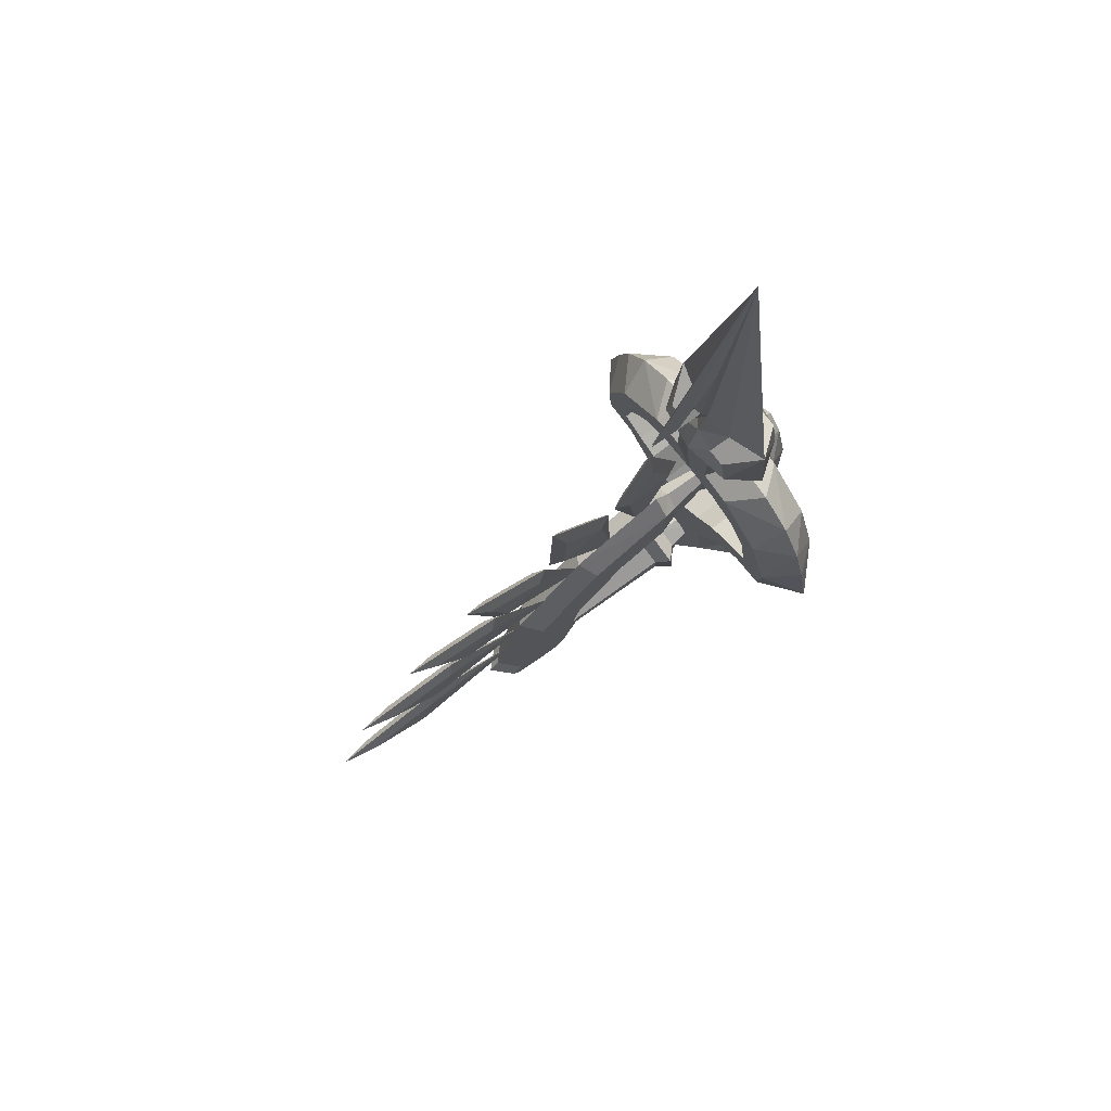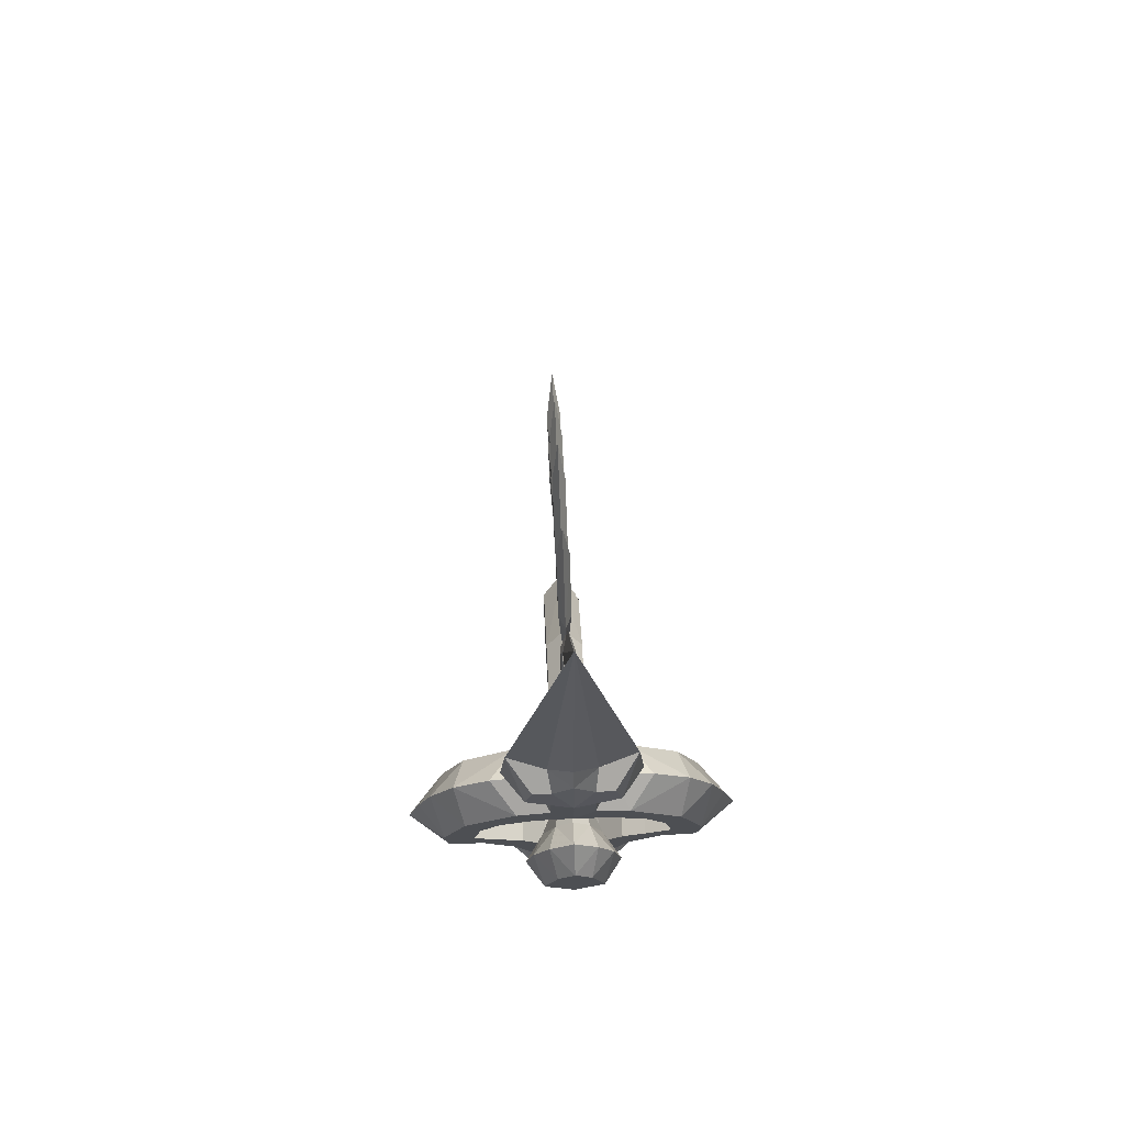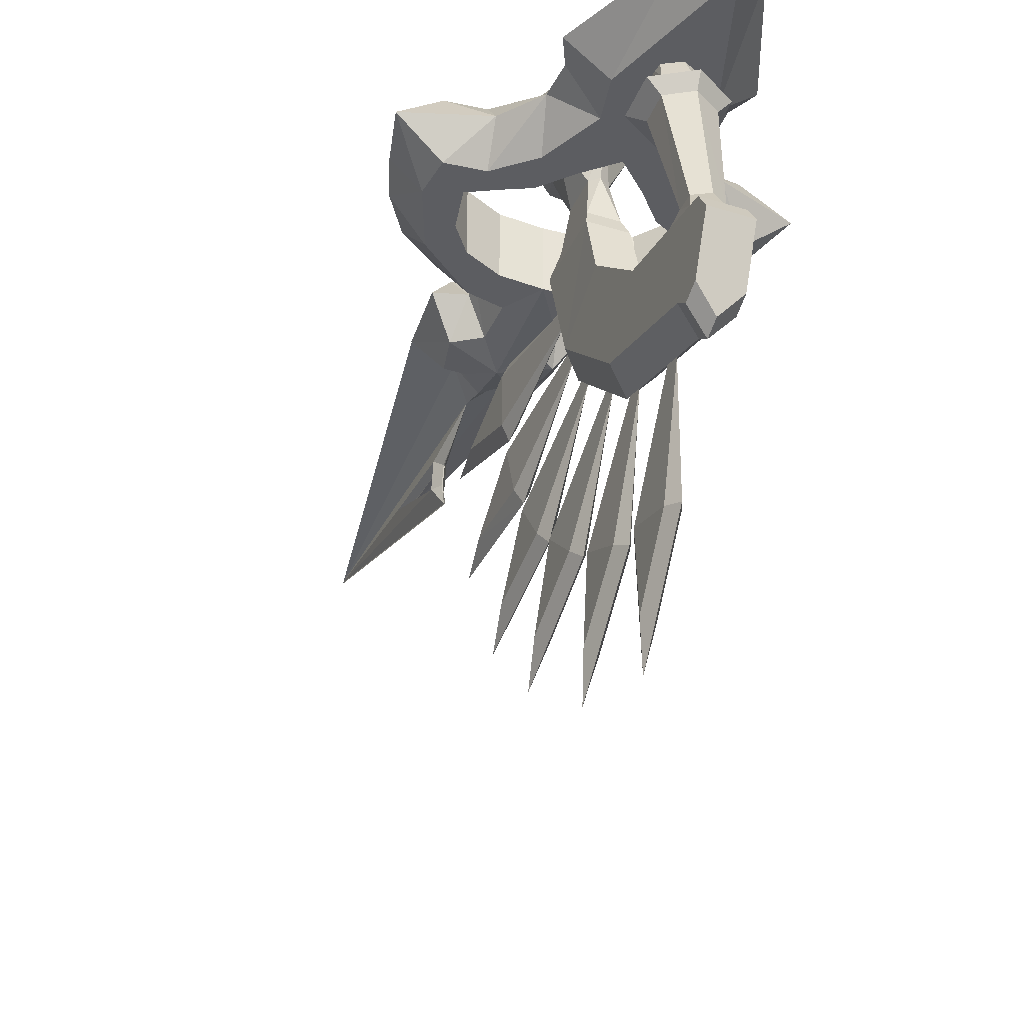
<metadata>
{"format":"obj","ext":"obj","renderer":"f3d","projection":"perspective","resolution":1024,"background":"white","views":[{"elev":77.6,"azim":51.9,"up":"+Z"},{"elev":72.2,"azim":177.5,"up":"+Z"},{"elev":-36.3,"azim":158.1,"up":"+Y"}]}
</metadata>
<code>
o obj1_Mesh
v -0.4343 0.6521 0.1923
v -1.098 0.6521 0.05092
v -2.116 0.6521 -0.7596
v -2.579 0.6521 -1.874
v -2.51 0.6521 -2.583
v -1.815 0.6521 -2.659
v -1.169 0.6521 -3.239
v -0.6807 0.652 -4.331
v -0.8449 0.652 -5.111
v -1.578 0 -5.056
v -0.6713 0 -7.192
v 0 0.652 -7.66
v -1.331 0 -4.554
v -1.354 0 -3.895
v -1.887 0 -3.186
v -3.322 0 -2.705
v -3.068 0 -1.717
v -2.79 0 -0.9317
v -2.304 0 -0.1972
v -1.586 0 0.3094
v -0.7671 0.6522 1.981
v -0.4053 0.652 1.981
v 0 0.652 2.377
v -0.9119 0.6521 1.316
v -0.4343 0.6521 0.9838
v 0 0.4652 2.899
v -0.477 0.2617 2.282
v -1.245 0 2.266
v -1.36 0 0.968
v -0.791 0 0.7994
v -0.7853 0 0.5088
v -1.986 0.652 -2.091
v -1.832 0.652 -1.342
v -1.446 0.652 -0.8357
v -0.7707 0.652 -0.5232
v 0 0.652 -0.4737
v -1.465 0.652 -2.366
v -1.012 0.652 -2.587
v -0.5492 0.652 -3.104
v 0 0.652 -3.615
v 0.00259 0.8485 1.537
v -0.4343 -0.6521 0.1923
v -1.098 -0.6521 0.05092
v -2.116 -0.6521 -0.7596
v -2.579 -0.6521 -1.874
v -2.51 -0.6521 -2.583
v -1.815 -0.6521 -2.659
v -1.169 -0.6521 -3.239
v -0.6807 -0.652 -4.331
v -0.8449 -0.652 -5.111
v 0 -0.652 -7.66
v -0.7671 -0.6522 1.981
v -0.4053 -0.652 1.981
v 0 -0.652 2.377
v -0.9119 -0.6521 1.316
v -0.4343 -0.6521 0.9838
v 0 -0.4652 2.899
v -0.477 -0.2617 2.282
v -1.986 -0.652 -2.091
v -1.832 -0.652 -1.342
v -1.446 -0.652 -0.8357
v -0.7707 -0.652 -0.5232
v 0 -0.652 -0.4737
v -1.465 -0.652 -2.366
v -1.012 -0.652 -2.587
v -0.5492 -0.652 -3.104
v 0 -0.652 -3.615
v 0.00259 -0.8485 1.537
v 0.4343 0.6521 0.1923
v 1.098 0.6521 0.05092
v 2.116 0.6521 -0.7596
v 2.579 0.6521 -1.874
v 2.51 0.6521 -2.583
v 1.815 0.6521 -2.659
v 1.169 0.6521 -3.239
v 0.6807 0.652 -4.331
v 0.8449 0.652 -5.111
v 1.578 0 -5.056
v 0.6713 0 -7.192
v 1.331 0 -4.554
v 1.354 0 -3.895
v 1.887 0 -3.186
v 3.322 0 -2.705
v 3.068 0 -1.717
v 2.79 0 -0.9317
v 2.304 0 -0.1972
v 1.586 0 0.3094
v 0.7671 0.6522 1.981
v 0.4053 0.652 1.981
v 0.9119 0.6521 1.316
v 0.4343 0.6521 0.9838
v 0.477 0.2617 2.282
v 1.245 0 2.266
v 1.36 0 0.968
v 0.791 0 0.7994
v 0.7853 0 0.5088
v 1.986 0.652 -2.091
v 1.832 0.652 -1.342
v 1.446 0.652 -0.8357
v 0.7707 0.652 -0.5232
v 1.465 0.652 -2.366
v 1.012 0.652 -2.587
v 0.5492 0.652 -3.104
v -0.00259 0.8485 1.537
v 0.4343 -0.6521 0.1923
v 1.098 -0.6521 0.05092
v 2.116 -0.6521 -0.7596
v 2.579 -0.6521 -1.874
v 2.51 -0.6521 -2.583
v 1.815 -0.6521 -2.659
v 1.169 -0.6521 -3.239
v 0.6807 -0.652 -4.331
v 0.8449 -0.652 -5.111
v 0.7671 -0.6522 1.981
v 0.4053 -0.652 1.981
v 0.9119 -0.6521 1.316
v 0.4343 -0.6521 0.9838
v 0.477 -0.2617 2.282
v 1.986 -0.652 -2.091
v 1.832 -0.652 -1.342
v 1.446 -0.652 -0.8357
v 0.7707 -0.652 -0.5232
v 1.465 -0.652 -2.366
v 1.012 -0.652 -2.587
v 0.5492 -0.652 -3.104
v -0.00259 -0.8485 1.537
v -1.238 0 2.268
v 0 0.652 2.377
v 0 0.4652 2.907
v 0 0 9.382
v -0.477 0.2617 2.285
v 0 -0.652 2.377
v 0 -0.465 2.907
v -0.477 -0.2617 2.285
v 1.238 0 2.268
v 0.477 0.2617 2.285
v 0.477 -0.2617 2.285
v 0.01025 0 9.382
v 0.01025 -1.893 3.912
v 0.01025 -1.412 4.043
v 0.01025 -1.035 3.964
v 0 -0.8324 3.552
v 0.1175 -0.6448 5.988
v 0.1175 -1.384 4.269
v 0.1175 -0.8453 4.182
v 0.01025 -0.7873 5.561
v 0 -0.922 4.358
v 0 -1.269 4.358
v -0.01025 0 9.382
v -0.01025 -1.893 3.912
v -0.01025 -1.412 4.043
v -0.01025 -1.035 3.964
v -0.1175 -0.6448 5.988
v -0.1175 -1.384 4.269
v -0.1175 -0.8453 4.182
v -0.01025 -0.7873 5.561
v -0.6716 -1.361 -5.161
v -0.0011 -1.082 -5.142
v -0.0011 -1.396 -4.775
v 0.6694 -1.361 -5.161
v 0.3774 -1.062 -5.36
v 0.6694 -1.291 -5.932
v 0.3774 -1.022 -5.795
v -0.0011 -1.256 -6.317
v -0.0011 -1.002 -6.013
v -0.3796 -1.022 -5.795
v -0.2704 -0.376 -5.574
v -0.2973 -0.376 -5.296
v -0.0011 -1.47 -1.158
v 0.358 -1.47 -1.574
v -0.0011 -3.527 -1.8
v 0.3694 -3.313 -2.171
v -0.0011 -5.13 -3.481
v 0.3694 -4.788 -3.737
v -0.0011 -5.822 -5.8
v 0.3694 -5.445 -5.956
v 0.3694 -5.644 -6.202
v 0.3694 -4.178 -6.73
v 0.3694 -5.492 -6.521
v 0.3694 -4.53 -6.951
v -0.3716 -4.53 -6.951
v -0.3716 -4.178 -6.73
v -0.3716 -5.492 -6.521
v -0.3716 -5.644 -6.202
v -0.3716 -5.445 -5.956
v -0.3716 -4.788 -3.737
v -0.3716 -3.313 -2.171
v -0.3603 -1.47 -1.574
v -0.4447 -1.562 -5.914
v -0.0011 -1.539 -6.169
v 0.4425 -1.562 -5.914
v 0.4425 -1.608 -5.404
v -0.0011 -1.632 -5.149
v -0.0011 -3.752 -5.822
v -0.4447 -1.608 -5.404
v -0.2772 -3.753 -5.981
v -0.2772 -3.754 -6.3
v -0.0011 -3.754 -6.459
v 0.275 -3.754 -6.3
v -0.612 0.5694 -2.477
v -0.1733 -0.3151 -2.011
v -0.1733 -0.3151 -2.702
v -0.2788 -1.143 -1.854
v -0.0011 -0.3151 -1.824
v -0.0011 -1.143 -1.552
v 0.2766 -1.143 -1.854
v 0.358 -1.47 -3.014
v 0.3355 -3.961 -5.62
v -0.0011 -3.932 -5.474
v -0.3377 -3.961 -5.62
v -0.3716 -4.131 -6.486
v -0.6716 -1.291 -5.932
v -0.3796 -1.062 -5.36
v -0.0011 -0.376 -5.137
v 0.2951 -0.376 -5.296
v 0.2682 -0.376 -5.574
v -0.0011 -0.376 -5.701
v 0.3694 -2.633 -3.35
v 0.3694 -3.76 -4.598
v -0.3716 -3.76 -4.598
v -0.3716 -2.633 -3.35
v -0.3603 -1.47 -3.014
v 0.3477 0.5723 -1.659
v 0.6148 0.5609 -2.488
v 0.1711 -0.3151 -2.011
v 0.1711 -0.3151 -2.702
v 0.2766 -1.143 -2.869
v -0.2788 -1.143 -2.869
v -0.13 -9.129 -3.931
v -0.13 -7.938 -4.798
v -0.13 -7.658 -3.846
v -0.0011 -5.532 -4.826
v -0.0011 -5.62 -5.124
v 0.1278 -7.938 -4.798
v -0.13 -8.491 -2.091
v -0.13 -7.478 -3.161
v -0.13 -7.029 -2.276
v -0.0011 -5.258 -3.905
v -0.0011 -5.118 -3.628
v 0.1278 -7.029 -2.276
v -0.13 -7.241 -0.3266
v -0.13 -6.581 -1.644
v -0.13 -5.895 -0.9278
v -0.0011 -4.672 -2.999
v -0.0011 -4.457 -2.775
v 0.1278 -5.895 -0.9278
v -0.13 -5.847 0.9811
v -0.13 -5.459 -0.4408
v -0.13 -4.646 0.1266
v -0.0011 -3.855 -2.145
v -0.0011 -3.6 -1.968
v 0.1278 -4.646 0.1266
v -0.1337 -3.968 1.942
v -0.13 -4.025 0.4697
v -0.13 -3.079 0.7669
v -0.0011 -3.006 -1.638
v -0.0011 -2.71 -1.545
v 0.1278 -3.079 0.7669
v -0.13 -1.88 2.37
v -0.13 -2.375 0.9825
v -0.13 -1.384 0.9825
v -0.0011 -2.035 -1.333
v -0.0011 -1.724 -1.333
v 0.1278 -1.384 0.9825
v 0.275 -3.753 -5.981
v -0.0011 -4.178 -6.73
v 0.3694 -4.131 -6.486
v -0.00055 0.5671 -1.29
v -0.345 0.5718 -1.649
v -0.0011 -6.026 -6.051
v -0.0011 -5.882 -6.353
v -0.0011 -9.913 -3.701
v -0.0011 -8.021 -5.077
v 0.1278 -9.129 -3.931
v -0.0011 -7.577 -3.566
v -0.0011 -9.219 -1.721
v -0.0011 -7.611 -3.42
v 0.1278 -8.491 -2.091
v 0.1278 -7.478 -3.161
v -0.0011 -6.899 -2.016
v -0.00111 -7.831 0.2379
v -0.0011 -6.783 -1.854
v 0.1278 -7.241 -0.3266
v 0.1278 -6.581 -1.644
v -0.0011 -5.695 -0.7164
v -0.00111 -6.314 1.651
v -0.0011 -5.699 -0.6063
v 0.1278 -5.847 0.9811
v 0.1278 -5.459 -0.4408
v -0.0011 -4.408 0.2944
v -0.00111 -4.213 2.721
v -0.00111 -4.304 0.3837
v 0.1315 -3.968 1.942
v 0.1278 -4.025 0.4697
v -0.00111 -2.802 0.8556
v -0.00111 -1.88 3.187
v -0.00111 -2.667 0.9839
v 0.1278 -1.88 2.37
v 0.1278 -2.375 0.9825
v -0.00111 -1.092 0.9839
v 0.1278 -7.658 -3.846
v 0 1.097 -3.492
v -0.9702 1.097 -2.536
v -0.8069 1.097 -1.789
v -0.4847 1.097 -1.227
v 0 1.097 -0.7937
v 0 1.623 -1.295
v -0.3434 1.623 -1.653
v -0.609 1.623 -2.476
v 0 1.623 -3.045
v 0.9702 1.097 -2.536
v 0.8069 1.097 -1.789
v 0.4847 1.097 -1.227
v 0.3434 1.623 -1.653
v 0.609 1.623 -2.476
v 0 0.5703 -3.045
v 0.1711 -0.3151 -2.702
v 0.01429 -0.2977 -2.825
v -0.1733 -0.3151 -2.702
v 0.2766 -1.143 -2.869
v -0.2788 -1.143 -2.869
v -0.2788 -1.143 -2.869
v -0.1733 -0.3151 -2.702
v 0.2766 -1.143 -2.869
v 0.1711 -0.3151 -2.702
f 21 28 27 22
f 27 26 23 22
f 18 4 17
f 1 35 2
f 2 35 34
f 34 3 2
f 3 34 33
f 4 3 33 32
f 4 32 5
f 32 6 5
f 32 37 6
f 37 38 7
f 37 7 6
f 1 36 35
f 38 39 7
f 40 8 39
f 7 39 8
f 36 1 25 41
f 25 24 41
f 41 24 21 22
f 41 22 23
f 12 9 8
f 40 12 8
f 9 12 11
f 10 9 11
f 9 10 13
f 8 9 13
f 8 13 14
f 7 8 14
f 5 6 15
f 16 5 15
f 6 7 14
f 15 6 14
f 4 5 16
f 17 4 16
f 3 4 18
f 19 3 18
f 2 3 19
f 20 2 19
f 2 20 31
f 1 2 31
f 25 1 31
f 30 25 31
f 24 29 28
f 21 24 28
f 24 25 30
f 29 24 30
f 58 28 52 53
f 54 57 58 53
f 45 18 17
f 62 42 43
f 62 43 61
f 44 61 43
f 61 44 60
f 60 44 45 59
f 59 45 46
f 47 59 46
f 64 59 47
f 65 64 48
f 48 64 47
f 63 42 62
f 66 65 48
f 49 67 66
f 66 48 49
f 56 42 63 68
f 55 56 68
f 52 55 68 53
f 53 68 54
f 50 51 49
f 51 67 49
f 51 50 11
f 50 10 11
f 10 50 13
f 50 49 13
f 13 49 14
f 49 48 14
f 47 46 15
f 46 16 15
f 48 47 14
f 47 15 14
f 46 45 16
f 45 17 16
f 45 44 18
f 44 19 18
f 44 43 19
f 43 20 19
f 20 43 31
f 43 42 31
f 42 56 31
f 56 30 31
f 29 55 28
f 55 52 28
f 56 55 30
f 55 29 30
f 51 11 12
f 92 93 88 89
f 23 26 92 89
f 72 85 84
f 100 69 70
f 100 70 99
f 71 99 70
f 99 71 98
f 98 71 72 97
f 97 72 73
f 74 97 73
f 101 97 74
f 36 69 100
f 103 102 75
f 76 40 103
f 103 75 76
f 91 69 36 104
f 90 91 104
f 88 90 104 89
f 89 104 23
f 77 12 76
f 12 40 76
f 12 77 79
f 77 78 79
f 78 77 80
f 77 76 80
f 80 76 81
f 76 75 81
f 74 73 82
f 73 83 82
f 75 74 81
f 74 82 81
f 73 72 83
f 72 84 83
f 72 71 85
f 71 86 85
f 71 70 86
f 70 87 86
f 87 70 96
f 70 69 96
f 69 91 96
f 91 95 96
f 94 90 93
f 90 88 93
f 91 90 95
f 90 94 95
f 114 93 118 115
f 118 57 54 115
f 85 108 84
f 105 122 106
f 106 122 121
f 121 107 106
f 107 121 120
f 108 107 120 119
f 108 119 109
f 119 110 109
f 119 123 110
f 123 124 111
f 123 111 110
f 105 63 122
f 124 125 111
f 67 112 125
f 111 125 112
f 63 105 117 126
f 117 116 126
f 126 116 114 115
f 126 115 54
f 51 113 112
f 67 51 112
f 113 51 79
f 78 113 79
f 113 78 80
f 112 113 80
f 112 80 81
f 111 112 81
f 109 110 82
f 83 109 82
f 110 111 81
f 82 110 81
f 108 109 83
f 84 108 83
f 107 108 85
f 86 107 85
f 106 107 86
f 87 106 86
f 106 87 96
f 105 106 96
f 117 105 96
f 95 117 96
f 116 94 93
f 114 116 93
f 116 117 95
f 94 116 95
f 79 51 12
f 127 130 131
f 130 129 131
f 129 128 131
f 130 127 134
f 133 130 134
f 132 133 134
f 130 135 136
f 129 130 136
f 128 129 136
f 135 130 137
f 130 133 137
f 133 132 137
f 146 143 144 148
f 148 144 145 147
f 143 146 147 145
f 144 140 141 145
f 139 140 144
f 138 143 133
f 145 141 142
f 145 142 133
f 143 145 133
f 144 143 138
f 139 144 138
f 154 153 156 148
f 155 154 148 147
f 147 156 153 155
f 152 151 154 155
f 151 150 154
f 153 149 133
f 152 155 142
f 142 155 133
f 155 153 133
f 153 154 149
f 154 150 149
f 308 305 306 307
f 308 305 304
f 305 304 269
f 304 269 200
f 223 269 268
f 224 200 269 223
f 224 200 316
f 200 316 224
f 200 269 223 224
f 269 268 223
f 224 316 302
f 36 100 122
f 63 36 122
f 100 99 121
f 122 100 121
f 99 98 120
f 121 99 120
f 98 97 119
f 120 98 119
f 101 123 119
f 97 101 119
f 102 124 123
f 101 102 123
f 103 125 124
f 102 103 124
f 36 63 62
f 35 36 62
f 35 62 61
f 34 35 61
f 34 61 60
f 33 34 60
f 33 60 59
f 32 33 59
f 32 59 64
f 37 32 64
f 37 64 65
f 38 37 65
f 313 314 307
f 306 313 307
f 38 65 66
f 39 38 66
f 39 66 67
f 40 39 67
f 103 40 67
f 125 103 67
f 75 102 101
f 74 75 101
f 159 158 157
f 160 158 159
f 160 161 158
f 162 161 160
f 162 163 161
f 164 163 162
f 164 165 163
f 166 165 164
f 166 167 165
f 168 167 166
f 171 170 169
f 171 172 170
f 173 172 171
f 173 174 172
f 175 174 173
f 175 176 174
f 177 176 175
f 177 178 176
f 179 178 177
f 179 180 178
f 183 182 181
f 184 182 183
f 184 185 182
f 175 185 184
f 175 186 185
f 173 186 175
f 173 187 186
f 171 187 173
f 171 188 187
f 169 188 171
f 164 190 189
f 164 191 190
f 162 191 164
f 162 192 191
f 160 192 162
f 160 193 192
f 159 193 160
f 159 157 193
f 193 194 192
f 195 194 193
f 195 196 194
f 189 196 195
f 189 197 196
f 190 197 189
f 190 198 197
f 199 198 190
f 202 201 200
f 203 201 202
f 203 204 201
f 205 204 203
f 205 206 204
f 170 206 205
f 170 207 206
f 194 209 208
f 194 210 209
f 196 210 194
f 196 211 210
f 197 211 196
f 197 198 211
f 212 166 164
f 213 166 212
f 213 168 166
f 158 168 213
f 158 214 168
f 215 214 158
f 161 215 158
f 163 215 161
f 163 216 215
f 165 216 163
f 165 217 216
f 167 217 165
f 172 207 170
f 172 218 207
f 174 218 172
f 174 219 218
f 176 219 174
f 176 178 219
f 182 219 178
f 220 219 182
f 220 218 219
f 221 218 220
f 221 207 218
f 222 207 221
f 222 187 188
f 221 187 222
f 221 186 187
f 220 186 221
f 220 185 186
f 182 185 220
f 225 224 223
f 225 226 224
f 206 226 225
f 206 227 226
f 207 227 206
f 205 169 170
f 205 188 169
f 203 188 205
f 203 222 188
f 228 222 203
f 231 230 229
f 232 230 231
f 232 233 230
f 234 233 232
f 237 236 235
f 237 238 236
f 239 238 237
f 239 240 238
f 243 242 241
f 243 244 242
f 245 244 243
f 245 246 244
f 249 248 247
f 249 250 248
f 251 250 249
f 251 252 250
f 255 254 253
f 255 256 254
f 257 256 255
f 257 258 256
f 261 260 259
f 261 262 260
f 263 262 261
f 263 264 262
f 157 195 193
f 212 195 157
f 212 189 195
f 164 189 212
f 191 199 190
f 191 265 199
f 192 265 191
f 192 194 265
f 198 266 211
f 198 267 266
f 199 267 198
f 199 265 267
f 268 204 223
f 269 204 268
f 269 201 204
f 200 201 269
f 270 177 175
f 270 271 177
f 184 271 270
f 184 183 271
f 183 179 271
f 181 179 183
f 181 180 179
f 273 272 229
f 273 274 272
f 234 274 273
f 229 275 231
f 272 275 229
f 272 274 275
f 277 276 235
f 277 278 276
f 279 278 277
f 235 280 237
f 276 280 235
f 276 278 280
f 282 281 241
f 282 283 281
f 284 283 282
f 241 285 243
f 281 285 241
f 281 283 285
f 287 286 247
f 287 288 286
f 289 288 287
f 247 290 249
f 286 290 247
f 286 288 290
f 292 291 253
f 292 293 291
f 294 293 292
f 253 295 255
f 291 295 253
f 291 293 295
f 297 296 259
f 297 298 296
f 299 298 297
f 259 300 261
f 296 300 259
f 296 298 300
f 233 273 230
f 233 234 273
f 275 232 231
f 275 301 232
f 234 301 274
f 234 232 301
f 238 277 236
f 238 279 277
f 280 239 237
f 280 240 239
f 279 240 278
f 279 238 240
f 244 282 242
f 244 284 282
f 285 245 243
f 285 246 245
f 284 246 283
f 284 244 246
f 250 287 248
f 250 289 287
f 290 251 249
f 290 252 251
f 289 252 288
f 289 250 252
f 256 292 254
f 256 294 292
f 295 257 255
f 295 258 257
f 294 258 293
f 294 256 258
f 262 297 260
f 262 299 297
f 300 263 261
f 300 264 263
f 299 264 298
f 299 262 264
f 265 208 267
f 265 194 208
f 157 213 212
f 158 213 157
f 207 228 227
f 222 228 207
f 178 181 182
f 180 181 178
f 204 225 223
f 204 206 225
f 202 228 203
f 229 230 273
f 274 301 275
f 235 236 277
f 278 240 280
f 241 242 282
f 283 246 285
f 247 248 287
f 288 252 290
f 253 254 292
f 293 258 295
f 259 260 297
f 298 264 300
f 184 270 175
f 271 179 177
f 318 321 320
f 322 318 323
f 325 324 318
f 202 200 316
f 316 318 202
f 316 224 226
f 318 316 226
f 310 309 303 302
f 304 309 308
f 304 308 305
f 303 304 309
f 304 303 309
f 308 304 309
f 306 313 314 307
f 311 315 310 302
f 313 314 312
f 312 315 311
f 313 314 312
f 311 315 312
f 307 314 308
f 309 310 315
f 315 309 310
f 314 315 309 308
f 307 314 308
f 315 311 302
f 310 315 302
f 309 310 302
f 303 309 302
f 306 305 269 268
f 303 200 316 302
f 269 200 304
f 305 304 269
f 304 303 200
f 303 200 304
f 223 313 306 268
f 316 224 311 302
f 312 223 224
f 312 223 313
f 311 312 224
f 223 312 313
f 312 224 311
f 223 224 312
f 311 224 302
f 316 200 302
f 200 303 302
f 305 306 307
f 308 305 307
f 309 308 314
f 315 309 314
f 269 306 268
f 305 306 269
f 223 306 313
f 268 306 223
f 315 312 314 312
f 312 315 314

</code>
